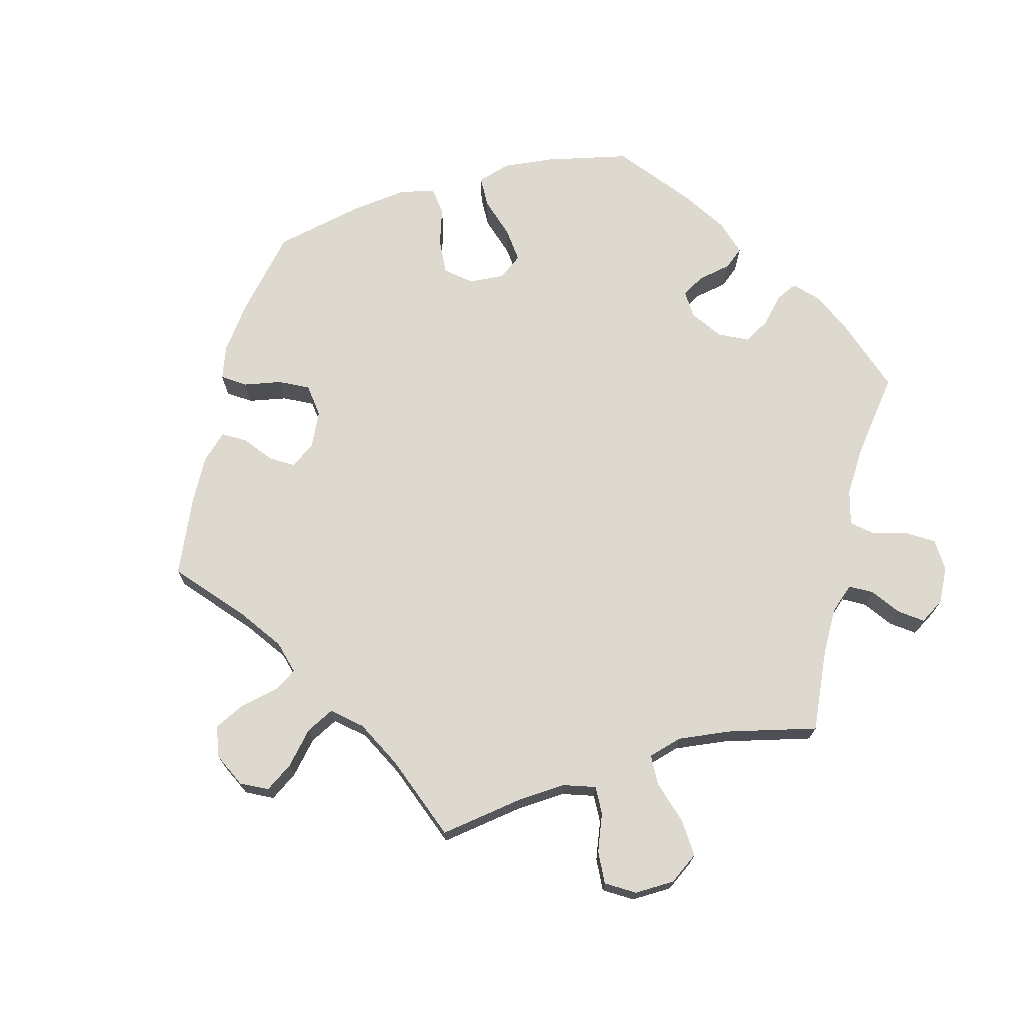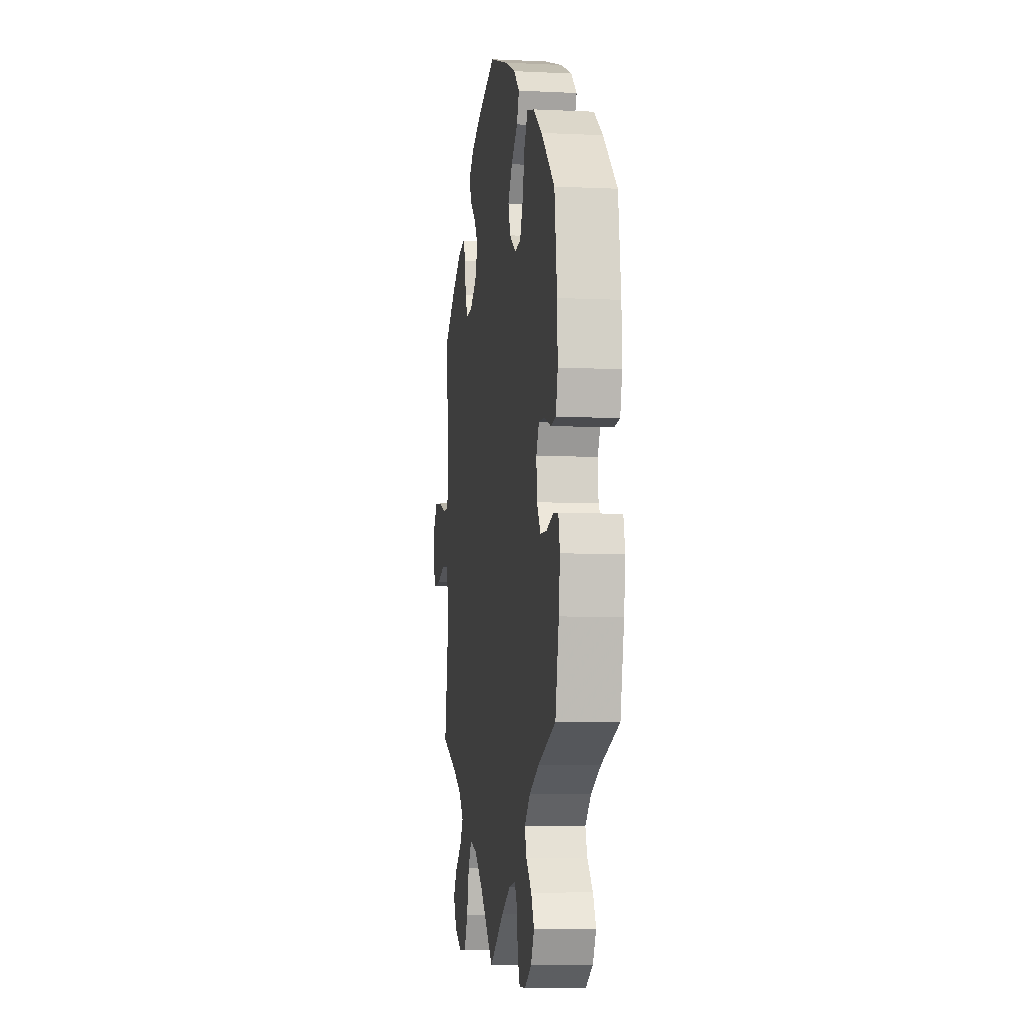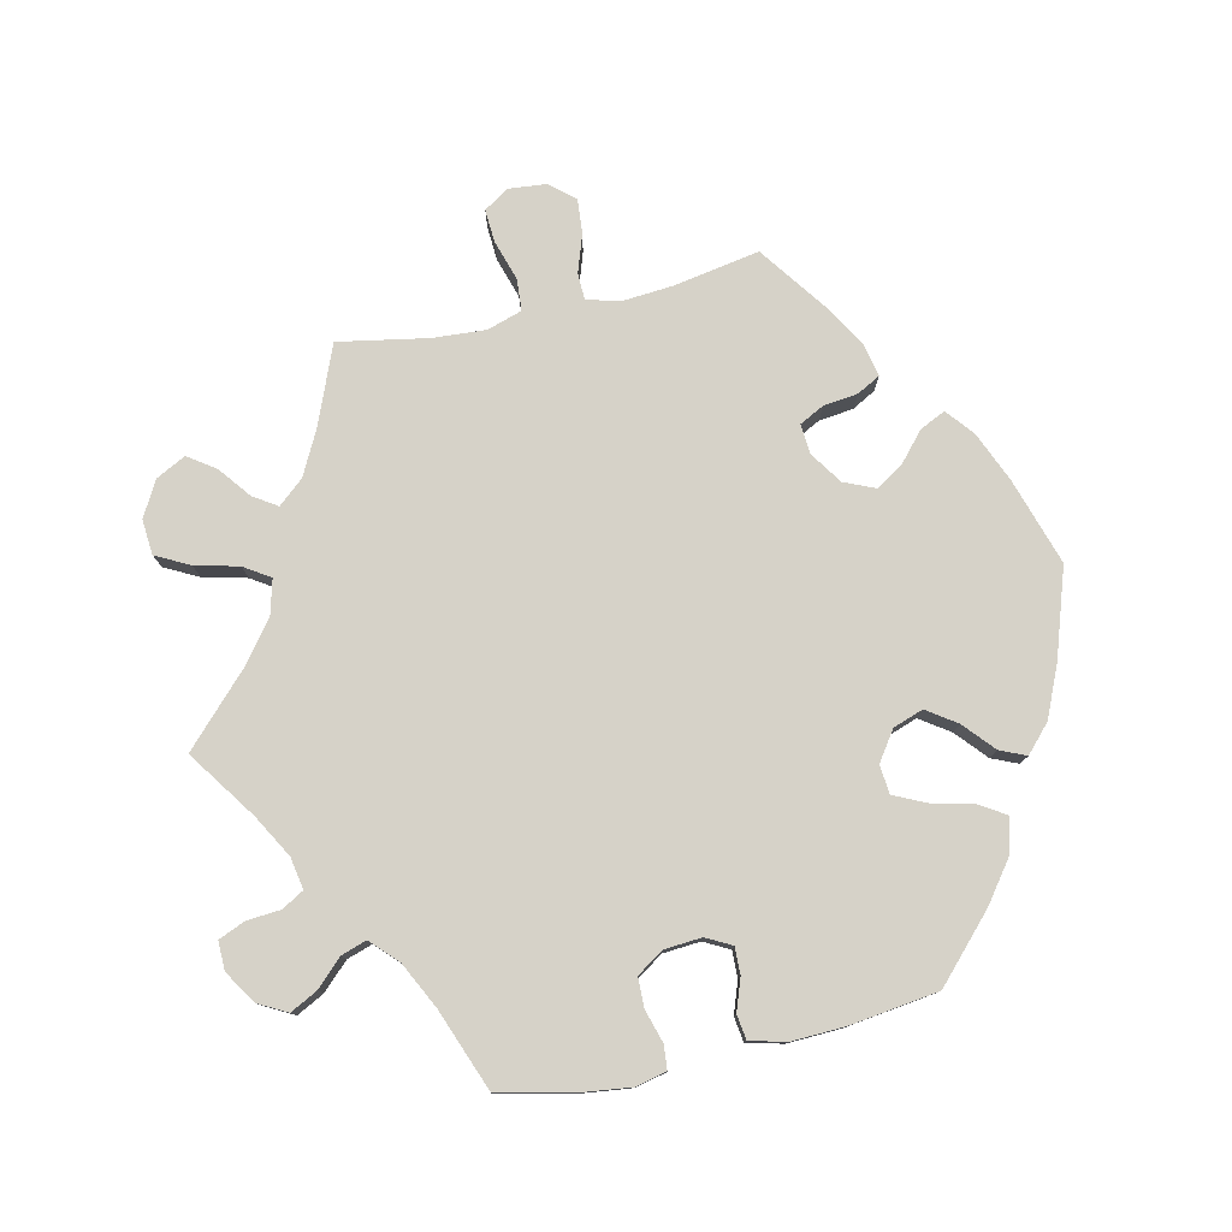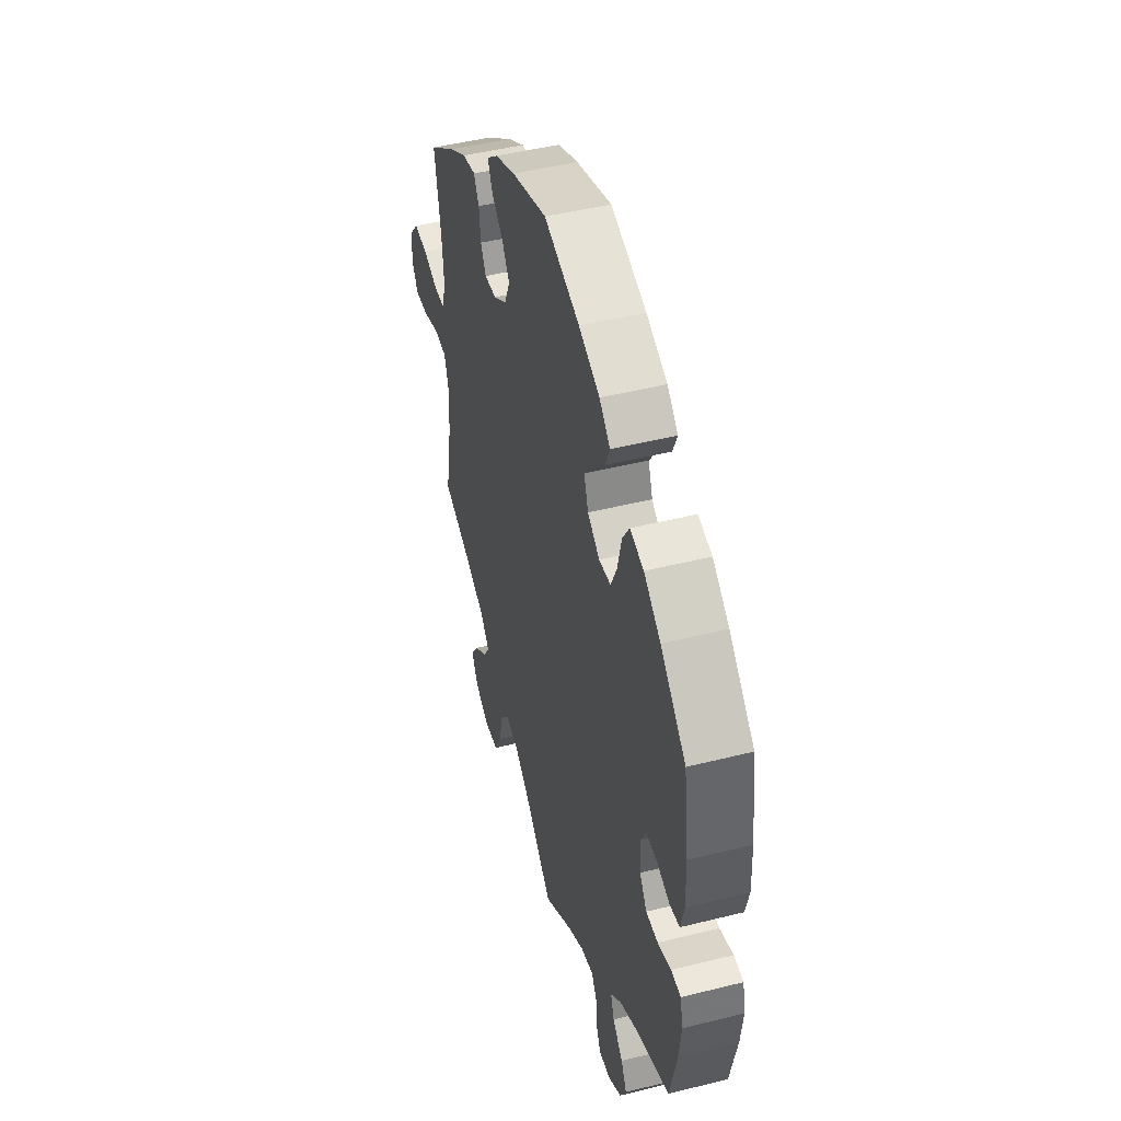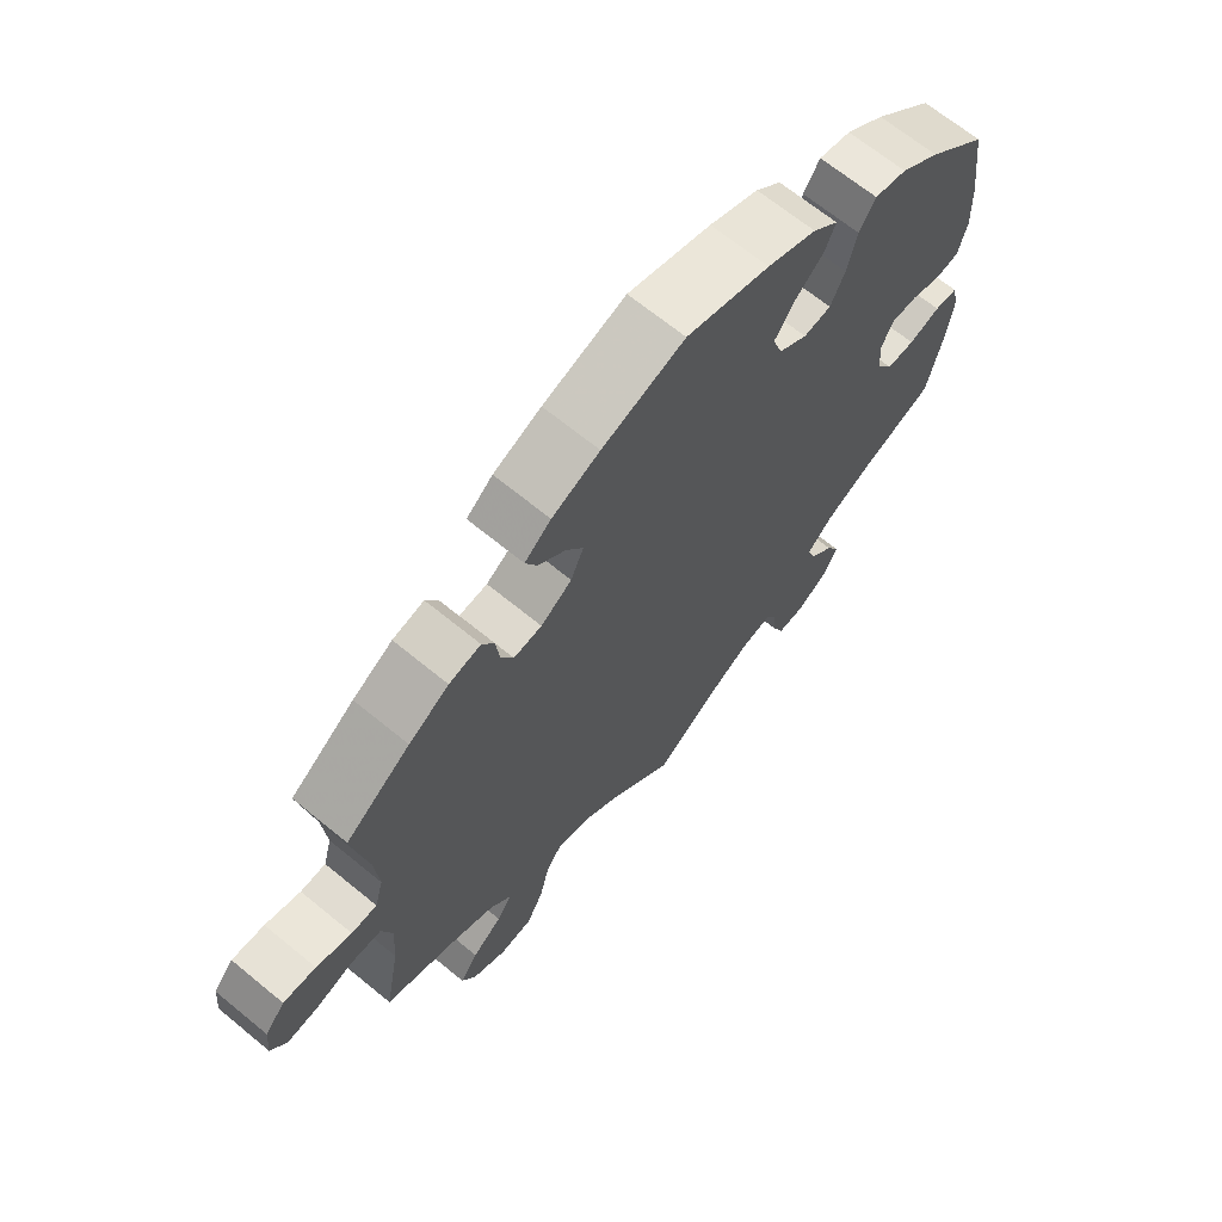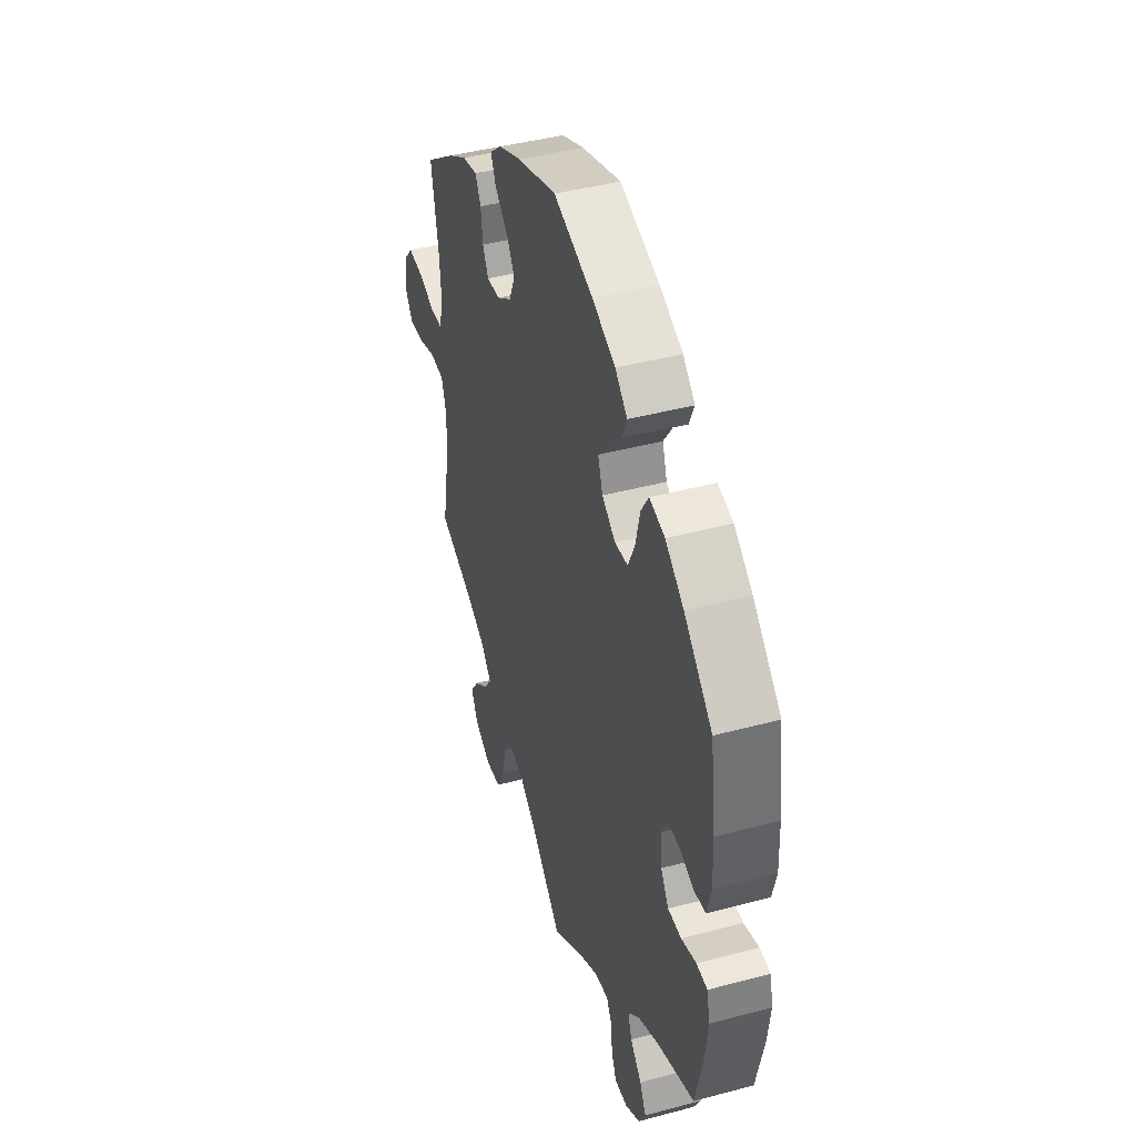
<metadata>
{"format":"obj","ext":"obj","renderer":"f3d","projection":"perspective","resolution":1024,"background":"white","views":[{"elev":71.4,"azim":134.2,"up":"+Y"},{"elev":-6.3,"azim":-98.2,"up":"+Z"},{"elev":78.2,"azim":-102.6,"up":"+Y"},{"elev":46.5,"azim":-105.9,"up":"+Z"},{"elev":67.5,"azim":129.4,"up":"+Z"},{"elev":42.9,"azim":-107.6,"up":"+Z"}]}
</metadata>
<code>
v 0.389 0.07 -0.334
v 0.327 0.07 -0.366
v 0.296 0.07 -0.402
v 0.318 0.07 -0.436
v 0.363 0.07 -0.471
v 0.39 0.07 -0.51
v 0.368 0.07 -0.552
v 0.318 0.07 -0.58
v 0.268 0.07 -0.576
v 0.243 0.07 -0.528
v 0.228 0.07 -0.466
v 0.204 0.07 -0.429
v 0.155 0.07 -0.442
v 0.095 0.07 -0.488
v 0.001 0.07 -0.578
v -0.097 0.07 -0.51
v -0.157 0.07 -0.476
v -0.202 0.07 -0.468
v -0.22 0.07 -0.499
v -0.224 0.07 -0.547
v -0.24 0.07 -0.585
v -0.281 0.07 -0.584
v -0.327 0.07 -0.555
v -0.349 0.07 -0.514
v -0.329 0.07 -0.475
v -0.293 0.07 -0.438
v -0.281 0.07 -0.402
v -0.318 0.07 -0.366
v -0.384 0.07 -0.333
v -0.5 0.07 -0.289
v -0.524 0.07 -0.179
v -0.532 0.07 -0.113
v -0.522 0.07 -0.069
v -0.488 0.07 -0.066
v -0.441 0.07 -0.08
v -0.399 0.07 -0.079
v -0.374 0.07 -0.041
v -0.37 0.07 0.012
v -0.389 0.07 0.048
v -0.427 0.07 0.047
v -0.472 0.07 0.031
v -0.507 0.07 0.036
v -0.52 0.07 0.087
v -0.517 0.07 0.163
v -0.5 0.07 0.289
v -0.411 0.07 0.372
v -0.353 0.07 0.415
v -0.305 0.07 0.427
v -0.281 0.07 0.389
v -0.267 0.07 0.33
v -0.246 0.07 0.285
v -0.205 0.07 0.281
v -0.163 0.07 0.31
v -0.148 0.07 0.353
v -0.177 0.07 0.395
v -0.22 0.07 0.433
v -0.236 0.07 0.47
v -0.198 0.07 0.505
v -0.125 0.07 0.537
v -0.001 0.07 0.578
v 0.122 0.07 0.539
v 0.193 0.07 0.509
v 0.232 0.07 0.477
v 0.215 0.07 0.441
v 0.174 0.07 0.405
v 0.149 0.07 0.366
v 0.168 0.07 0.322
v 0.214 0.07 0.291
v 0.256 0.07 0.288
v 0.274 0.07 0.323
v 0.28 0.07 0.372
v 0.298 0.07 0.405
v 0.345 0.07 0.395
v 0.405 0.07 0.359
v 0.501 0.07 0.29
v 0.479 0.07 0.168
v 0.473 0.07 0.095
v 0.486 0.07 0.048
v 0.524 0.07 0.047
v 0.577 0.07 0.065
v 0.626 0.07 0.069
v 0.656 0.07 0.034
v 0.661 0.07 -0.019
v 0.638 0.07 -0.055
v 0.591 0.07 -0.052
v 0.534 0.07 -0.034
v 0.489 0.07 -0.037
v 0.473 0.07 -0.087
v 0.478 0.07 -0.162
v 0.501 0.07 -0.289
v 0.389 0 -0.334
v 0.327 0 -0.366
v 0.296 0 -0.402
v 0.318 0 -0.436
v 0.363 0 -0.471
v 0.39 0 -0.51
v 0.368 0 -0.552
v 0.318 0 -0.58
v 0.268 0 -0.576
v 0.243 0 -0.528
v 0.228 0 -0.466
v 0.204 0 -0.429
v 0.155 0 -0.442
v 0.095 0 -0.488
v 0.001 0 -0.578
v -0.097 0 -0.51
v -0.157 0 -0.476
v -0.202 0 -0.468
v -0.22 0 -0.499
v -0.224 0 -0.547
v -0.24 0 -0.585
v -0.281 0 -0.584
v -0.327 0 -0.555
v -0.349 0 -0.514
v -0.329 0 -0.475
v -0.293 0 -0.438
v -0.281 0 -0.402
v -0.318 0 -0.366
v -0.384 0 -0.333
v -0.5 0 -0.289
v -0.524 0 -0.179
v -0.532 0 -0.113
v -0.522 0 -0.069
v -0.488 0 -0.066
v -0.441 0 -0.08
v -0.399 0 -0.079
v -0.374 0 -0.041
v -0.37 0 0.012
v -0.389 0 0.048
v -0.427 0 0.047
v -0.472 0 0.031
v -0.507 0 0.036
v -0.52 0 0.087
v -0.517 0 0.163
v -0.5 0 0.289
v -0.411 0 0.372
v -0.353 0 0.415
v -0.305 0 0.427
v -0.281 0 0.389
v -0.267 0 0.33
v -0.246 0 0.285
v -0.205 0 0.281
v -0.163 0 0.31
v -0.148 0 0.353
v -0.177 0 0.395
v -0.22 0 0.433
v -0.236 0 0.47
v -0.198 0 0.505
v -0.125 0 0.537
v -0.001 0 0.578
v 0.122 0 0.539
v 0.193 0 0.509
v 0.232 0 0.477
v 0.215 0 0.441
v 0.174 0 0.405
v 0.149 0 0.366
v 0.168 0 0.322
v 0.214 0 0.291
v 0.256 0 0.288
v 0.274 0 0.323
v 0.28 0 0.372
v 0.298 0 0.405
v 0.345 0 0.395
v 0.405 0 0.359
v 0.501 0 0.29
v 0.479 0 0.168
v 0.473 0 0.095
v 0.486 0 0.048
v 0.524 0 0.047
v 0.577 0 0.065
v 0.626 0 0.069
v 0.656 0 0.034
v 0.661 0 -0.019
v 0.638 0 -0.055
v 0.591 0 -0.052
v 0.534 0 -0.034
v 0.489 0 -0.037
v 0.473 0 -0.087
v 0.478 0 -0.162
v 0.501 0 -0.289
f 89 90 1
f 88 89 1 2
f 87 88 2 3
f 83 84 85 86
f 83 86 87
f 82 83 87
f 79 80 81 82
f 78 79 82 87
f 77 78 87 3
f 73 74 75 76
f 73 76 77 3
f 70 71 72 73
f 69 70 73 3
f 62 63 64 65
f 62 65 66
f 61 62 66
f 60 61 66
f 59 60 66 67
f 55 56 57 58
f 54 55 58 59
f 47 48 49 50
f 47 50 51
f 46 47 51
f 45 46 51
f 44 45 51 52
f 40 41 42 43
f 39 40 43 44
f 32 33 34 35
f 32 35 36
f 29 30 31 32
f 28 29 32 36
f 27 28 36 37
f 23 24 25 26
f 23 26 27
f 22 23 27
f 19 20 21 22
f 18 19 22 27
f 17 18 27 37
f 14 15 16
f 13 14 16 17
f 12 13 17 37
f 8 9 10 11
f 8 11 12
f 7 8 12
f 4 5 6 7
f 3 4 7 12
f 68 69 3 12
f 54 59 67
f 53 54 67 68
f 52 53 68 12
f 39 44 52 12
f 12 37 38
f 12 38 39
f 91 180 179
f 92 91 179 178
f 93 92 178 177
f 176 175 174 173
f 177 176 173
f 177 173 172
f 172 171 170 169
f 177 172 169 168
f 93 177 168 167
f 166 165 164 163
f 93 167 166 163
f 163 162 161 160
f 93 163 160 159
f 155 154 153 152
f 156 155 152
f 156 152 151
f 156 151 150
f 157 156 150 149
f 148 147 146 145
f 149 148 145 144
f 140 139 138 137
f 141 140 137
f 141 137 136
f 141 136 135
f 142 141 135 134
f 133 132 131 130
f 134 133 130 129
f 125 124 123 122
f 126 125 122
f 122 121 120 119
f 126 122 119 118
f 127 126 118 117
f 116 115 114 113
f 117 116 113
f 117 113 112
f 112 111 110 109
f 117 112 109 108
f 127 117 108 107
f 106 105 104
f 107 106 104 103
f 127 107 103 102
f 101 100 99 98
f 102 101 98
f 102 98 97
f 97 96 95 94
f 102 97 94 93
f 102 93 159 158
f 157 149 144
f 158 157 144 143
f 102 158 143 142
f 102 142 134 129
f 128 127 102
f 129 128 102
f 1 91 92 2
f 2 92 93 3
f 3 93 94 4
f 4 94 95 5
f 5 95 96 6
f 6 96 97 7
f 7 97 98 8
f 8 98 99 9
f 9 99 100 10
f 10 100 101 11
f 11 101 102 12
f 12 102 103 13
f 13 103 104 14
f 14 104 105 15
f 15 105 106 16
f 16 106 107 17
f 17 107 108 18
f 18 108 109 19
f 19 109 110 20
f 20 110 111 21
f 21 111 112 22
f 22 112 113 23
f 23 113 114 24
f 24 114 115 25
f 25 115 116 26
f 26 116 117 27
f 27 117 118 28
f 28 118 119 29
f 29 119 120 30
f 30 120 121 31
f 31 121 122 32
f 32 122 123 33
f 33 123 124 34
f 34 124 125 35
f 35 125 126 36
f 36 126 127 37
f 37 127 128 38
f 38 128 129 39
f 39 129 130 40
f 40 130 131 41
f 41 131 132 42
f 42 132 133 43
f 43 133 134 44
f 44 134 135 45
f 45 135 136 46
f 46 136 137 47
f 47 137 138 48
f 48 138 139 49
f 49 139 140 50
f 50 140 141 51
f 51 141 142 52
f 52 142 143 53
f 53 143 144 54
f 54 144 145 55
f 55 145 146 56
f 56 146 147 57
f 57 147 148 58
f 58 148 149 59
f 59 149 150 60
f 60 150 151 61
f 61 151 152 62
f 62 152 153 63
f 63 153 154 64
f 64 154 155 65
f 65 155 156 66
f 66 156 157 67
f 67 157 158 68
f 68 158 159 69
f 69 159 160 70
f 70 160 161 71
f 71 161 162 72
f 72 162 163 73
f 73 163 164 74
f 74 164 165 75
f 75 165 166 76
f 76 166 167 77
f 77 167 168 78
f 78 168 169 79
f 79 169 170 80
f 80 170 171 81
f 81 171 172 82
f 82 172 173 83
f 83 173 174 84
f 84 174 175 85
f 85 175 176 86
f 86 176 177 87
f 87 177 178 88
f 88 178 179 89
f 89 179 180 90
f 90 180 91 1

</code>
